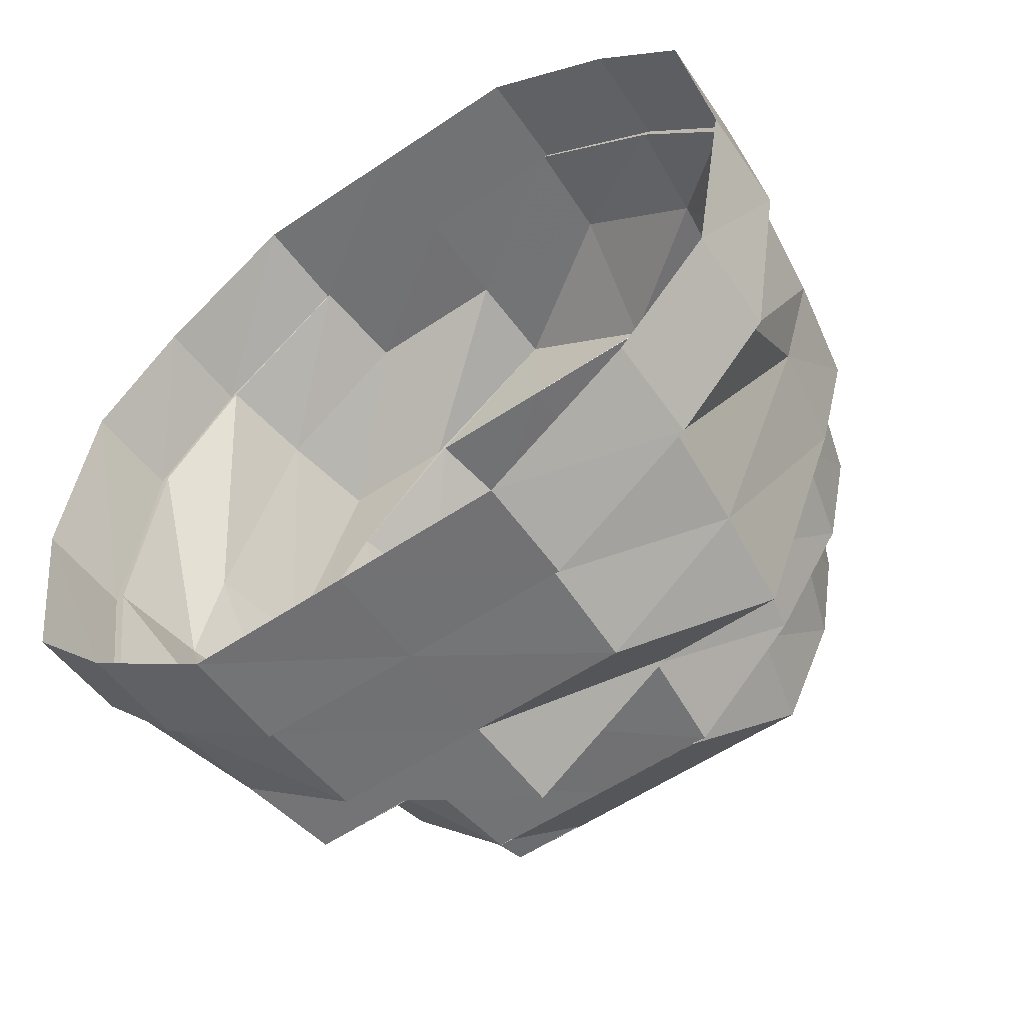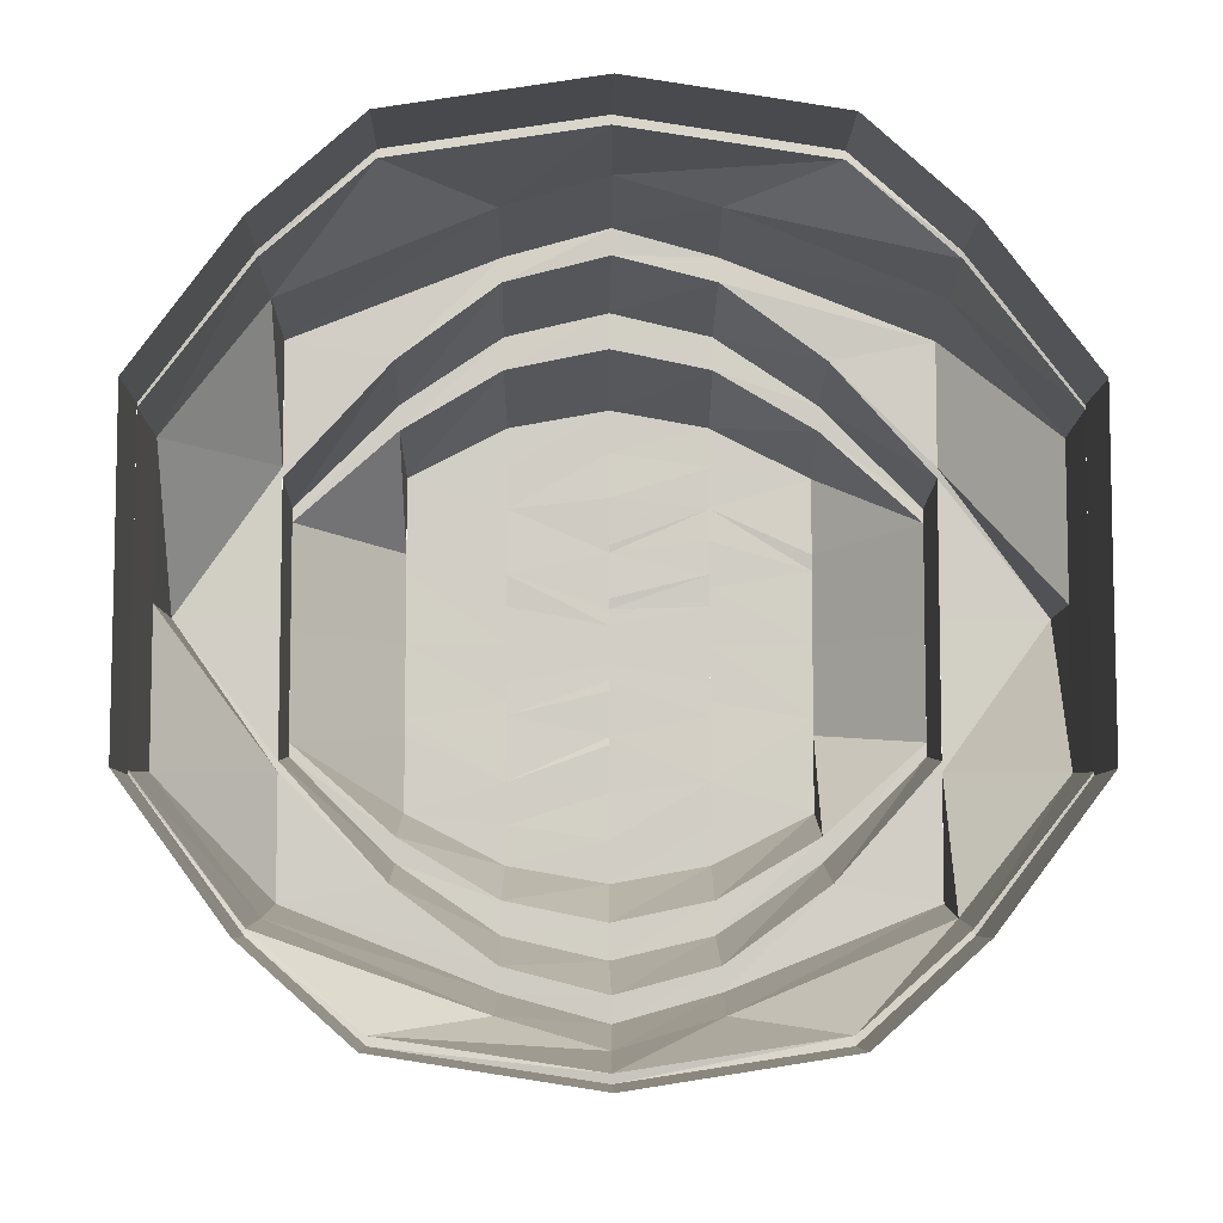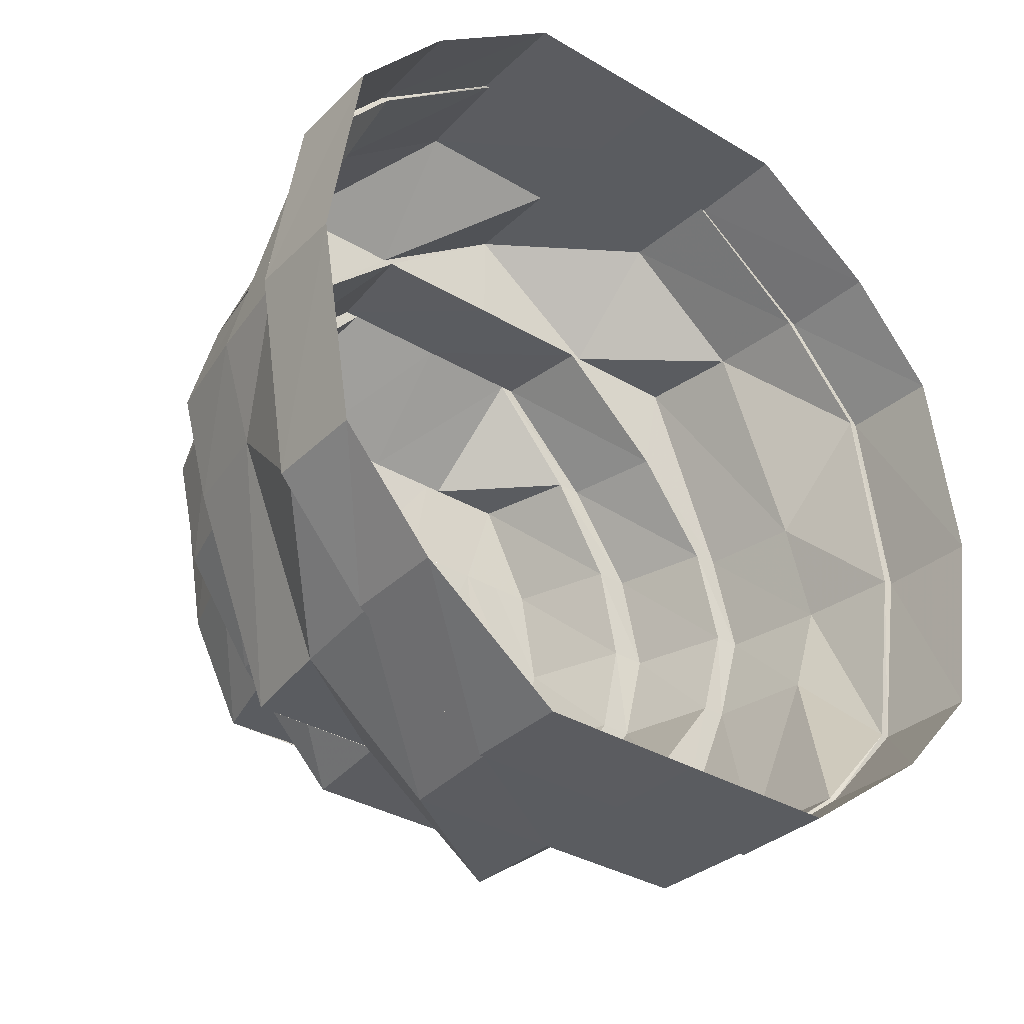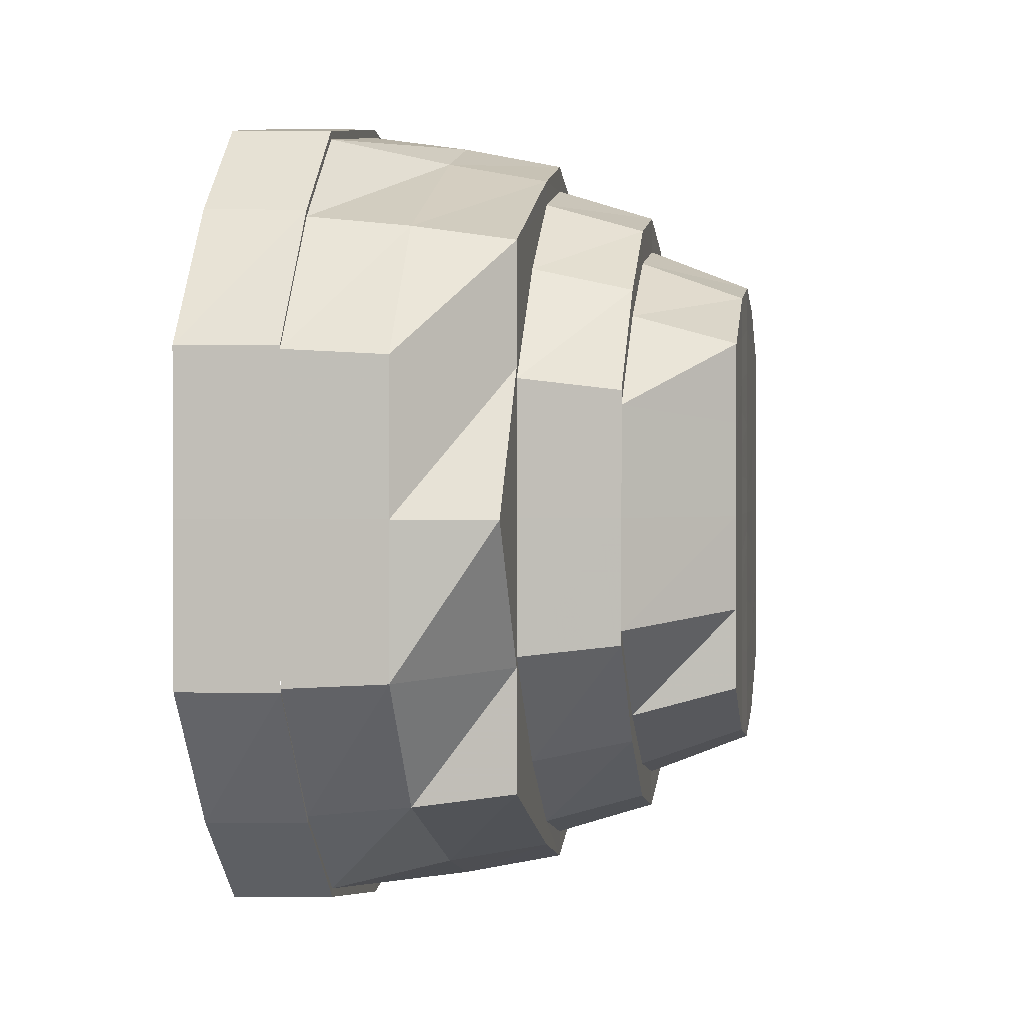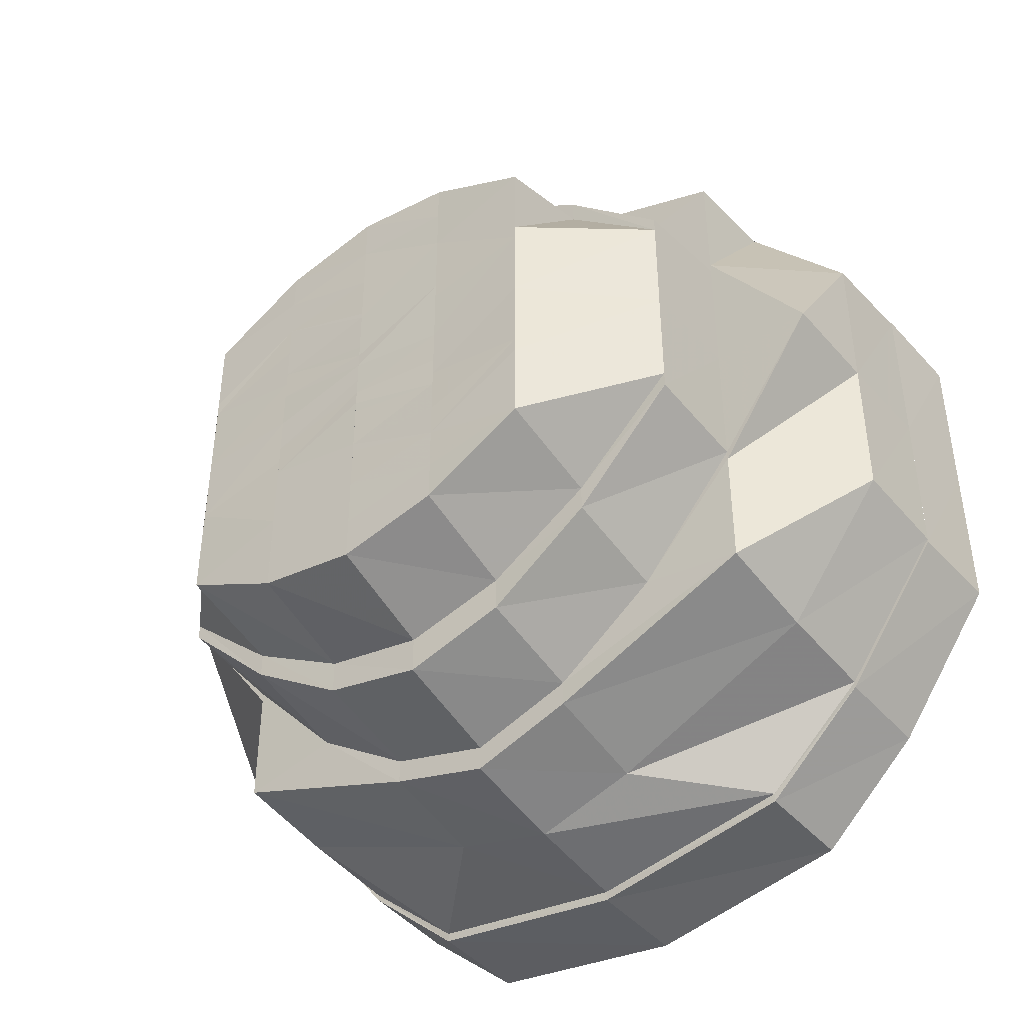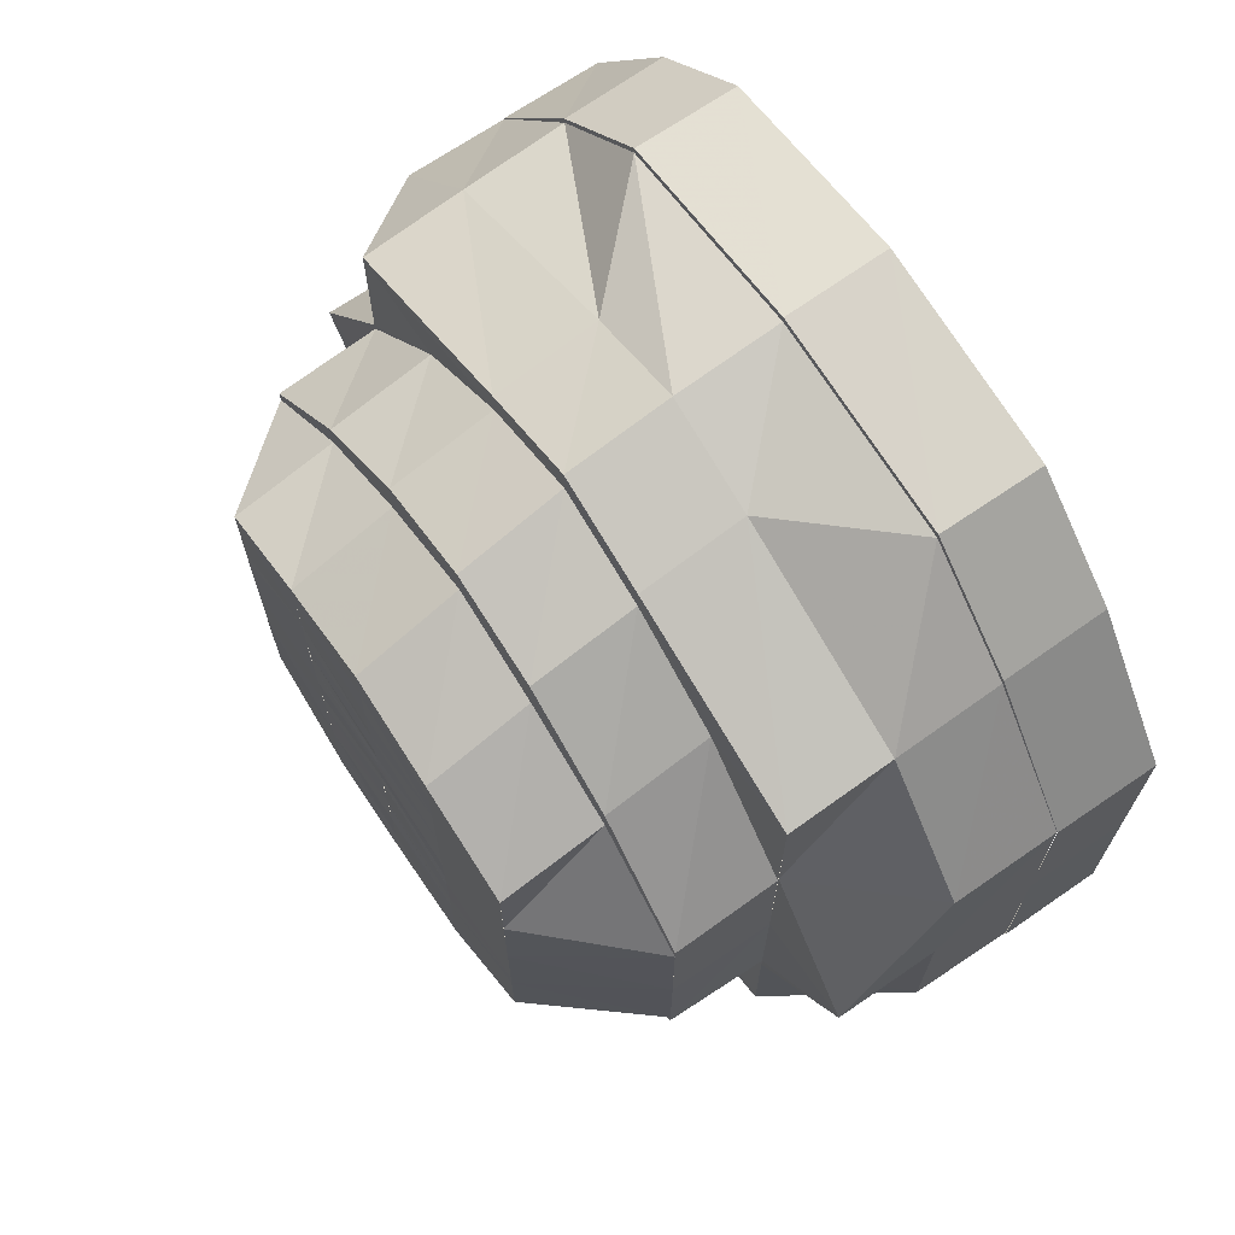
<metadata>
{"format":"obj","ext":"obj","renderer":"f3d","projection":"perspective","resolution":1024,"background":"white","views":[{"elev":-55.5,"azim":-54.6,"up":"+Y"},{"elev":-7.5,"azim":-90.5,"up":"+Z"},{"elev":-34.1,"azim":-128.9,"up":"+Y"},{"elev":1.0,"azim":8.8,"up":"+Z"},{"elev":-42.8,"azim":128.1,"up":"+Z"},{"elev":68.6,"azim":145.7,"up":"+Z"}]}
</metadata>
<code>
o 1674
v 2223 1876 7.083
v 2223 1876 7.098
v 2223 1876 7.083
v 2223 1876 7.098
v 2223 1876 7.112
v 2223 1876 7.067
v 2223 1876 7.067
v 2223 1876 7.054
v 2223 1876 7.067
v 2223 1876 7.054
v 2223 1876 7.067
v 2223 1876 7.098
v 2223 1876 7.112
v 2223 1876 7.045
v 2223 1876 7.054
v 2223 1876 7.054
v 2223 1876 7.042
v 2223 1876 7.045
v 2223 1876 7.045
v 2223 1876 7.043
v 2223 1876 7.046
v 2223 1876 7.041
v 2223 1876 7.042
v 2223 1876 7.045
v 2223 1876 7.045
v 2223 1876 7.045
v 2223 1876 7.054
v 2223 1876 7.054
v 2223 1876 7.046
v 2223 1876 7.067
v 2223 1876 7.054
v 2223 1876 7.054
v 2223 1876 7.067
v 2223 1876 7.067
v 2223 1876 7.067
v 2223 1876 7.083
v 2223 1876 7.083
v 2223 1876 7.098
v 2223 1876 7.098
v 2223 1876 7.111
v 2223 1876 7.098
v 2223 1876 7.112
v 2223 1876 7.098
v 2223 1876 7.112
v 2223 1876 7.112
v 2223 1876 7.121
v 2223 1876 7.121
v 2223 1876 7.121
v 2223 1876 7.124
v 2223 1876 7.123
v 2223 1876 7.12
v 2223 1876 7.121
v 2223 1876 7.124
v 2223 1876 7.124
v 2223 1876 7.121
v 2223 1876 7.121
v 2223 1876 7.111
v 2223 1876 7.12
v 2223 1876 7.112
v 2223 1876 7.098
v 2223 1876 7.12
v 2223 1876 7.123
v 2223 1876 7.124
v 2223 1876 7.121
v 2223 1876 7.121
v 2223 1876 7.112
v 2223 1876 7.111
v 2223 1876 7.098
v 2223 1876 7.098
v 2223 1876 7.118
v 2223 1876 7.112
v 2223 1876 7.12
v 2223 1876 7.098
v 2223 1876 7.111
v 2223 1876 7.118
v 2223 1876 7.109
v 2223 1876 7.116
v 2223 1876 7.11
v 2223 1876 7.121
v 2223 1876 7.116
v 2223 1876 7.123
v 2223 1876 7.12
v 2223 1876 7.109
v 2223 1876 7.096
v 2223 1876 7.107
v 2223 1876 7.114
v 2223 1876 7.097
v 2223 1876 7.119
v 2223 1876 7.114
v 2223 1876 7.111
v 2223 1876 7.12
v 2223 1876 7.116
v 2223 1876 7.098
v 2223 1876 7.097
v 2223 1876 7.083
v 2223 1876 7.083
v 2223 1876 7.07
v 2223 1876 7.083
v 2223 1876 7.083
v 2223 1876 7.059
v 2223 1876 7.069
v 2223 1876 7.069
v 2223 1876 7.083
v 2223 1876 7.068
v 2223 1876 7.067
v 2223 1876 7.057
v 2223 1876 7.055
v 2223 1876 7.059
v 2223 1876 7.054
v 2223 1876 7.067
v 2223 1876 7.049
v 2223 1876 7.057
v 2223 1876 7.051
v 2223 1876 7.049
v 2223 1876 7.057
v 2223 1876 7.054
v 2223 1876 7.061
v 2223 1876 7.059
v 2223 1876 7.07
v 2223 1876 7.083
v 2223 1876 7.071
v 2223 1876 7.057
v 2223 1876 7.063
v 2223 1876 7.061
v 2223 1876 7.071
v 2223 1876 7.072
v 2223 1876 7.061
v 2223 1876 7.066
v 2223 1876 7.074
v 2223 1876 7.083
v 2223 1876 7.096
v 2223 1876 7.095
v 2223 1876 7.096
v 2223 1876 7.107
v 2223 1876 7.114
v 2223 1876 7.105
v 2223 1876 7.083
v 2223 1876 7.069
v 2223 1876 7.075
v 2223 1876 7.065
v 2223 1876 7.072
v 2223 1876 7.077
v 2223 1876 7.083
v 2223 1876 7.093
v 2223 1876 7.095
v 2223 1876 7.105
v 2223 1876 7.092
v 2223 1876 7.09
v 2223 1876 7.102
v 2223 1876 7.099
v 2223 1876 7.088
v 2223 1876 7.096
v 2223 1876 7.104
v 2223 1876 7.111
v 2223 1876 7.108
v 2223 1876 7.117
v 2223 1876 7.114
v 2223 1876 7.114
v 2223 1876 7.116
v 2223 1876 7.109
v 2223 1876 7.11
v 2223 1876 7.111
v 2223 1876 7.107
v 2223 1876 7.109
v 2223 1876 7.105
v 2223 1876 7.097
v 2223 1876 7.108
v 2223 1876 7.107
v 2223 1876 7.096
v 2223 1876 7.083
v 2223 1876 7.095
v 2223 1876 7.102
v 2223 1876 7.105
v 2223 1876 7.095
v 2223 1876 7.093
v 2223 1876 7.107
v 2223 1876 7.096
v 2223 1876 7.083
v 2223 1876 7.083
v 2223 1876 7.099
v 2223 1876 7.104
v 2223 1876 7.092
v 2223 1876 7.106
v 2223 1876 7.1
v 2223 1876 7.083
v 2223 1876 7.102
v 2223 1876 7.096
v 2223 1876 7.1
v 2223 1876 7.096
v 2223 1876 7.09
v 2223 1876 7.093
v 2223 1876 7.097
v 2223 1876 7.096
v 2223 1876 7.093
v 2223 1876 7.092
v 2223 1876 7.09
v 2223 1876 7.088
v 2223 1876 7.09
v 2223 1876 7.083
v 2223 1876 7.087
v 2223 1876 7.086
v 2223 1876 7.086
v 2223 1876 7.085
v 2223 1876 7.086
v 2223 1876 7.083
v 2223 1876 7.083
v 2223 1876 7.081
v 2223 1876 7.079
v 2223 1876 7.079
v 2223 1876 7.076
v 2223 1876 7.079
v 2223 1876 7.076
v 2223 1876 7.078
v 2223 1876 7.074
v 2223 1876 7.069
v 2223 1876 7.069
v 2223 1876 7.073
v 2223 1876 7.068
v 2223 1876 7.064
v 2223 1876 7.065
v 2223 1876 7.059
v 2223 1876 7.061
v 2223 1876 7.055
v 2223 1876 7.052
v 2223 1876 7.057
v 2223 1876 7.066
v 2223 1876 7.069
v 2223 1876 7.075
v 2223 1876 7.077
v 2223 1876 7.049
v 2223 1876 7.049
v 2223 1876 7.054
v 2223 1876 7.051
v 2223 1876 7.063
v 2223 1876 7.074
v 2223 1876 7.061
v 2223 1876 7.046
v 2223 1876 7.049
v 2223 1876 7.072
v 2223 1876 7.059
v 2223 1876 7.051
v 2223 1876 7.071
v 2223 1876 7.061
v 2223 1876 7.07
v 2223 1876 7.071
v 2223 1876 7.07
v 2223 1876 7.083
v 2223 1876 7.069
v 2223 1876 7.068
v 2223 1876 7.083
v 2223 1876 7.067
v 2223 1876 7.054
v 2223 1876 7.097
v 2223 1876 7.083
v 2223 1876 7.067
v 2223 1876 7.067
v 2223 1876 7.054
v 2223 1876 7.045
v 2223 1876 7.054
v 2223 1876 7.055
v 2223 1876 7.046
v 2223 1876 7.057
v 2223 1876 7.07
v 2223 1876 7.059
v 2223 1876 7.047
v 2223 1876 7.051
v 2223 1876 7.046
v 2223 1876 7.042
v 2223 1876 7.057
v 2223 1876 7.049
v 2223 1876 7.043
v 2223 1876 7.045
v 2223 1876 7.044
v 2223 1876 7.043
v 2223 1876 7.046
v 2223 1876 7.047
v 2223 1876 7.046
v 2223 1876 7.054
v 2223 1876 7.054
v 2223 1876 7.067
v 2223 1876 7.11
v 2223 1876 7.111
v 2223 1876 7.098
v 2223 1876 7.116
v 2223 1876 7.109
v 2223 1876 7.097
v 2223 1876 7.098
v 2223 1876 7.109
v 2223 1876 7.116
v 2223 1876 7.107
v 2223 1876 7.095
v 2223 1876 7.105
v 2223 1876 7.097
v 2223 1876 7.083
v 2223 1876 7.096
v 2223 1876 7.105
v 2223 1876 7.095
v 2223 1876 7.057
v 2223 1876 7.049
v 2223 1876 7.059
v 2223 1876 7.071
v 2223 1876 7.061
v 2223 1876 7.069
v 2223 1876 7.083
v 2223 1876 7.07
v 2223 1876 7.061
v 2223 1876 7.071
f 1 2 3
f 3 2 4
f 2 5 4
f 6 1 3
f 7 1 6
f 8 6 9
f 10 7 11
f 12 5 13
f 14 15 10
f 15 7 16
f 17 18 14
f 18 15 19
f 20 19 21
f 22 18 23
f 24 22 17
f 25 22 26
f 27 25 24
f 28 26 29
f 30 31 28
f 32 25 31
f 33 32 27
f 34 32 35
f 36 34 35
f 37 34 36
f 38 37 36
f 39 37 38
f 40 38 41
f 42 39 43
f 44 39 45
f 46 44 42
f 47 44 48
f 49 47 46
f 50 48 51
f 52 53 49
f 53 47 54
f 13 55 52
f 55 53 56
f 57 56 58
f 5 55 59
f 60 59 57
f 61 54 62
f 63 64 62
f 65 63 61
f 66 65 67
f 68 66 69
f 61 62 70
f 64 71 72
f 71 73 74
f 72 45 74
f 72 74 75
f 76 70 77
f 78 61 70
f 70 62 79
f 79 72 75
f 70 79 80
f 81 82 79
f 78 70 83
f 84 83 85
f 85 80 86
f 87 78 83
f 80 79 88
f 79 75 88
f 80 88 89
f 90 91 78
f 88 75 92
f 93 90 94
f 94 78 87
f 94 67 78
f 95 94 87
f 95 87 96
f 97 95 98
f 99 94 95
f 100 101 97
f 99 69 94
f 3 69 99
f 102 99 103
f 104 3 99
f 104 99 101
f 105 3 104
f 106 104 101
f 107 105 104
f 107 104 106
f 106 101 108
f 109 110 107
f 111 107 112
f 113 106 108
f 114 115 113
f 113 108 116
f 116 108 117
f 118 119 117
f 119 120 121
f 116 117 122
f 122 117 123
f 124 125 123
f 123 121 126
f 122 123 127
f 123 126 128
f 127 123 128
f 128 126 129
f 126 130 129
f 121 96 130
f 96 131 130
f 130 131 132
f 133 134 132
f 134 135 136
f 129 130 137
f 128 129 138
f 138 129 139
f 140 128 138
f 127 128 140
f 138 139 141
f 141 139 142
f 139 137 142
f 142 137 143
f 130 144 137
f 145 146 144
f 137 144 147
f 137 148 143
f 144 149 147
f 144 136 149
f 147 149 150
f 143 148 151
f 148 152 151
f 148 150 152
f 150 153 152
f 136 154 149
f 149 155 150
f 150 155 153
f 149 154 155
f 136 89 154
f 89 156 154
f 89 88 156
f 88 92 156
f 154 156 157
f 154 157 155
f 156 92 158
f 156 158 157
f 159 160 158
f 155 157 161
f 155 161 153
f 157 158 162
f 157 162 161
f 158 163 162
f 158 164 163
f 162 163 165
f 164 166 163
f 161 162 167
f 162 165 167
f 168 169 165
f 169 170 171
f 167 165 172
f 173 174 172
f 172 171 175
f 176 166 177
f 177 178 179
f 172 175 180
f 167 172 181
f 181 172 180
f 180 175 182
f 183 167 181
f 161 167 183
f 153 161 183
f 153 183 184
f 175 185 182
f 184 183 186
f 183 181 186
f 184 186 187
f 186 181 188
f 181 180 188
f 180 182 189
f 188 180 189
f 189 182 190
f 189 190 191
f 186 188 192
f 187 186 192
f 192 188 193
f 192 193 194
f 187 192 195
f 194 193 195
f 193 191 195
f 196 187 195
f 191 190 197
f 195 191 198
f 190 199 197
f 195 198 200
f 200 198 201
f 196 195 201
f 198 202 201
f 203 196 201
f 201 202 203
f 204 196 203
f 143 204 203
f 202 205 203
f 197 199 205
f 143 203 206
f 203 205 206
f 207 143 206
f 205 208 206
f 206 208 207
f 209 143 207
f 208 210 207
f 211 209 207
f 207 210 211
f 212 209 211
f 213 212 211
f 210 214 211
f 214 212 213
f 214 141 212
f 210 215 214
f 216 141 214
f 217 216 214
f 218 216 217
f 215 218 214
f 218 140 216
f 215 219 218
f 219 140 218
f 220 219 215
f 219 127 140
f 220 221 219
f 221 127 219
f 221 122 127
f 222 221 220
f 223 122 221
f 222 223 221
f 223 116 122
f 224 116 223
f 224 113 116
f 225 223 222
f 225 224 223
f 226 225 222
f 226 222 227
f 228 226 227
f 228 227 229
f 205 228 229
f 199 228 205
f 230 113 224
f 230 231 113
f 232 230 224
f 232 224 225
f 233 230 232
f 234 225 226
f 234 232 225
f 235 234 226
f 236 233 232
f 236 232 234
f 233 237 230
f 237 231 230
f 238 237 233
f 239 234 235
f 239 236 234
f 199 239 235
f 240 241 236
f 242 243 239
f 244 240 245
f 185 239 199
f 182 185 199
f 185 246 245
f 247 246 185
f 171 247 185
f 178 248 247
f 178 249 248
f 250 249 178
f 251 252 249
f 253 250 254
f 250 255 249
f 256 257 255
f 36 255 250
f 257 258 259
f 249 259 260
f 249 260 248
f 252 261 260
f 248 260 262
f 263 262 264
f 260 265 262
f 264 238 266
f 260 267 265
f 258 268 267
f 269 265 270
f 267 271 265
f 267 23 271
f 268 272 271
f 265 271 273
f 265 273 238
f 238 273 237
f 274 275 273
f 273 276 237
f 237 276 231
f 276 107 231
f 273 277 276
f 276 278 107
f 277 278 276
f 277 16 278
f 272 279 277
f 279 280 278
f 75 74 281
f 75 281 92
f 282 283 281
f 284 281 285
f 281 286 164
f 164 286 166
f 281 287 286
f 286 250 166
f 287 36 286
f 286 36 250
f 288 289 290
f 291 290 292
f 293 294 295
f 296 295 297
f 298 299 300
f 301 300 302
f 303 304 305
f 306 305 307

</code>
